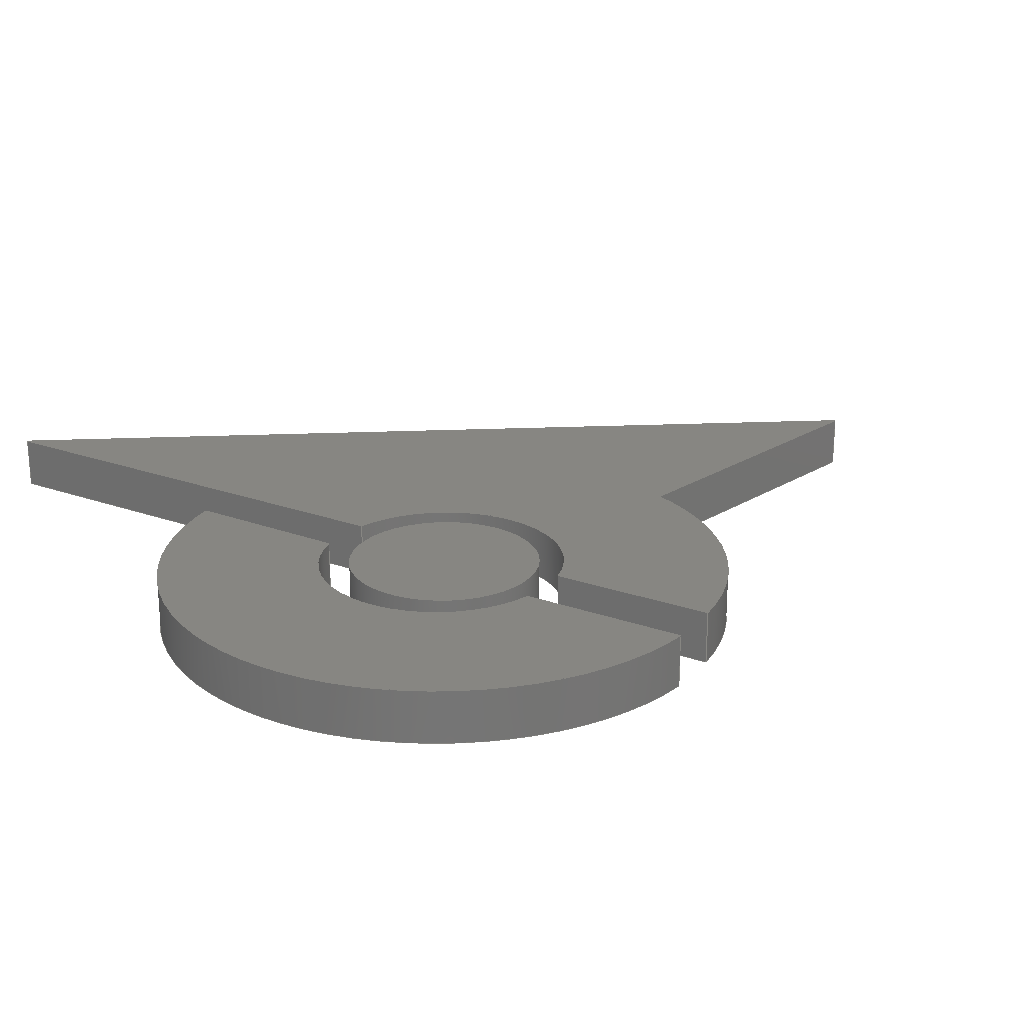
<metadata>
{"format":"step","ext":"step","renderer":"f3d","projection":"perspective","resolution":1024,"background":"white","views":[{"elev":22.8,"azim":-120.4,"up":"+Z"}]}
</metadata>
<code>
ISO-10303-21;
DATA;
#1=MECHANICAL_DESIGN_GEOMETRIC_PRESENTATION_REPRESENTATION('',(#4,#5,
#6),#453);
#2=SHAPE_REPRESENTATION_RELATIONSHIP('SRR','None',#460,#3);
#3=ADVANCED_BREP_SHAPE_REPRESENTATION('',(#7,#8,#9),#452);
#4=STYLED_ITEM('',(#470),#7);
#5=STYLED_ITEM('',(#470),#8);
#6=STYLED_ITEM('',(#470),#9);
#7=MANIFOLD_SOLID_BREP('Body1',#255);
#8=MANIFOLD_SOLID_BREP('Body2',#256);
#9=MANIFOLD_SOLID_BREP('Body3',#257);
#10=CIRCLE('',#273,23.21);
#11=CIRCLE('',#274,23.21);
#12=CIRCLE('',#279,51.68);
#13=CIRCLE('',#280,51.68);
#14=CIRCLE('',#284,18.2);
#15=CIRCLE('',#285,18.2);
#16=CIRCLE('',#289,23.31);
#17=CIRCLE('',#290,23.31);
#18=CIRCLE('',#293,54.36);
#19=CIRCLE('',#294,54.36);
#20=CYLINDRICAL_SURFACE('',#272,23.21);
#21=CYLINDRICAL_SURFACE('',#278,51.68);
#22=CYLINDRICAL_SURFACE('',#283,18.2);
#23=CYLINDRICAL_SURFACE('',#288,23.31);
#24=CYLINDRICAL_SURFACE('',#292,54.36);
#25=FACE_OUTER_BOUND('',#42,.T.);
#26=FACE_OUTER_BOUND('',#43,.T.);
#27=FACE_OUTER_BOUND('',#44,.T.);
#28=FACE_OUTER_BOUND('',#45,.T.);
#29=FACE_OUTER_BOUND('',#46,.T.);
#30=FACE_OUTER_BOUND('',#47,.T.);
#31=FACE_OUTER_BOUND('',#48,.T.);
#32=FACE_OUTER_BOUND('',#49,.T.);
#33=FACE_OUTER_BOUND('',#50,.T.);
#34=FACE_OUTER_BOUND('',#51,.T.);
#35=FACE_OUTER_BOUND('',#52,.T.);
#36=FACE_OUTER_BOUND('',#53,.T.);
#37=FACE_OUTER_BOUND('',#54,.T.);
#38=FACE_OUTER_BOUND('',#55,.T.);
#39=FACE_OUTER_BOUND('',#56,.T.);
#40=FACE_OUTER_BOUND('',#57,.T.);
#41=FACE_OUTER_BOUND('',#58,.T.);
#42=EDGE_LOOP('',(#160,#161,#162,#163));
#43=EDGE_LOOP('',(#164,#165,#166,#167));
#44=EDGE_LOOP('',(#168,#169,#170,#171));
#45=EDGE_LOOP('',(#172,#173,#174,#175));
#46=EDGE_LOOP('',(#176,#177,#178,#179));
#47=EDGE_LOOP('',(#180,#181,#182,#183));
#48=EDGE_LOOP('',(#184,#185,#186,#187,#188,#189));
#49=EDGE_LOOP('',(#190,#191,#192,#193,#194,#195));
#50=EDGE_LOOP('',(#196,#197,#198,#199));
#51=EDGE_LOOP('',(#200));
#52=EDGE_LOOP('',(#201));
#53=EDGE_LOOP('',(#202,#203,#204,#205));
#54=EDGE_LOOP('',(#206,#207,#208,#209));
#55=EDGE_LOOP('',(#210,#211,#212,#213));
#56=EDGE_LOOP('',(#214,#215,#216,#217));
#57=EDGE_LOOP('',(#218,#219,#220,#221));
#58=EDGE_LOOP('',(#222,#223,#224,#225));
#59=LINE('',#381,#82);
#60=LINE('',#383,#83);
#61=LINE('',#385,#84);
#62=LINE('',#386,#85);
#63=LINE('',#392,#86);
#64=LINE('',#395,#87);
#65=LINE('',#397,#88);
#66=LINE('',#398,#89);
#67=LINE('',#401,#90);
#68=LINE('',#403,#91);
#69=LINE('',#404,#92);
#70=LINE('',#407,#93);
#71=LINE('',#409,#94);
#72=LINE('',#410,#95);
#73=LINE('',#420,#96);
#74=LINE('',#429,#97);
#75=LINE('',#432,#98);
#76=LINE('',#435,#99);
#77=LINE('',#437,#100);
#78=LINE('',#438,#101);
#79=LINE('',#444,#102);
#80=LINE('',#446,#103);
#81=LINE('',#447,#104);
#82=VECTOR('',#302,10);
#83=VECTOR('',#303,10);
#84=VECTOR('',#304,10);
#85=VECTOR('',#305,10);
#86=VECTOR('',#312,10);
#87=VECTOR('',#315,10);
#88=VECTOR('',#316,10);
#89=VECTOR('',#317,10);
#90=VECTOR('',#320,10);
#91=VECTOR('',#321,10);
#92=VECTOR('',#322,10);
#93=VECTOR('',#325,10);
#94=VECTOR('',#326,10);
#95=VECTOR('',#327,10);
#96=VECTOR('',#342,18.2);
#97=VECTOR('',#353,10);
#98=VECTOR('',#356,10);
#99=VECTOR('',#359,10);
#100=VECTOR('',#360,10);
#101=VECTOR('',#361,10);
#102=VECTOR('',#368,10);
#103=VECTOR('',#371,10);
#104=VECTOR('',#372,10);
#105=VERTEX_POINT('',#379);
#106=VERTEX_POINT('',#380);
#107=VERTEX_POINT('',#382);
#108=VERTEX_POINT('',#384);
#109=VERTEX_POINT('',#388);
#110=VERTEX_POINT('',#390);
#111=VERTEX_POINT('',#394);
#112=VERTEX_POINT('',#396);
#113=VERTEX_POINT('',#400);
#114=VERTEX_POINT('',#402);
#115=VERTEX_POINT('',#406);
#116=VERTEX_POINT('',#408);
#117=VERTEX_POINT('',#417);
#118=VERTEX_POINT('',#419);
#119=VERTEX_POINT('',#425);
#120=VERTEX_POINT('',#426);
#121=VERTEX_POINT('',#428);
#122=VERTEX_POINT('',#430);
#123=VERTEX_POINT('',#434);
#124=VERTEX_POINT('',#436);
#125=VERTEX_POINT('',#440);
#126=VERTEX_POINT('',#442);
#127=EDGE_CURVE('',#105,#106,#59,.T.);
#128=EDGE_CURVE('',#105,#107,#60,.T.);
#129=EDGE_CURVE('',#108,#107,#61,.T.);
#130=EDGE_CURVE('',#106,#108,#62,.T.);
#131=EDGE_CURVE('',#106,#109,#10,.T.);
#132=EDGE_CURVE('',#110,#108,#11,.T.);
#133=EDGE_CURVE('',#109,#110,#63,.T.);
#134=EDGE_CURVE('',#109,#111,#64,.T.);
#135=EDGE_CURVE('',#112,#110,#65,.T.);
#136=EDGE_CURVE('',#111,#112,#66,.T.);
#137=EDGE_CURVE('',#111,#113,#67,.T.);
#138=EDGE_CURVE('',#114,#112,#68,.T.);
#139=EDGE_CURVE('',#113,#114,#69,.T.);
#140=EDGE_CURVE('',#113,#115,#70,.T.);
#141=EDGE_CURVE('',#116,#114,#71,.T.);
#142=EDGE_CURVE('',#115,#116,#72,.T.);
#143=EDGE_CURVE('',#105,#115,#12,.T.);
#144=EDGE_CURVE('',#107,#116,#13,.T.);
#145=EDGE_CURVE('',#117,#117,#14,.T.);
#146=EDGE_CURVE('',#117,#118,#73,.T.);
#147=EDGE_CURVE('',#118,#118,#15,.T.);
#148=EDGE_CURVE('',#119,#120,#16,.T.);
#149=EDGE_CURVE('',#119,#121,#74,.T.);
#150=EDGE_CURVE('',#122,#121,#17,.T.);
#151=EDGE_CURVE('',#120,#122,#75,.T.);
#152=EDGE_CURVE('',#123,#120,#76,.T.);
#153=EDGE_CURVE('',#124,#122,#77,.T.);
#154=EDGE_CURVE('',#123,#124,#78,.T.);
#155=EDGE_CURVE('',#125,#123,#18,.T.);
#156=EDGE_CURVE('',#126,#124,#19,.T.);
#157=EDGE_CURVE('',#125,#126,#79,.T.);
#158=EDGE_CURVE('',#119,#125,#80,.T.);
#159=EDGE_CURVE('',#121,#126,#81,.T.);
#160=ORIENTED_EDGE('',*,*,#127,.F.);
#161=ORIENTED_EDGE('',*,*,#128,.T.);
#162=ORIENTED_EDGE('',*,*,#129,.F.);
#163=ORIENTED_EDGE('',*,*,#130,.F.);
#164=ORIENTED_EDGE('',*,*,#131,.F.);
#165=ORIENTED_EDGE('',*,*,#130,.T.);
#166=ORIENTED_EDGE('',*,*,#132,.F.);
#167=ORIENTED_EDGE('',*,*,#133,.F.);
#168=ORIENTED_EDGE('',*,*,#134,.F.);
#169=ORIENTED_EDGE('',*,*,#133,.T.);
#170=ORIENTED_EDGE('',*,*,#135,.F.);
#171=ORIENTED_EDGE('',*,*,#136,.F.);
#172=ORIENTED_EDGE('',*,*,#137,.F.);
#173=ORIENTED_EDGE('',*,*,#136,.T.);
#174=ORIENTED_EDGE('',*,*,#138,.F.);
#175=ORIENTED_EDGE('',*,*,#139,.F.);
#176=ORIENTED_EDGE('',*,*,#140,.F.);
#177=ORIENTED_EDGE('',*,*,#139,.T.);
#178=ORIENTED_EDGE('',*,*,#141,.F.);
#179=ORIENTED_EDGE('',*,*,#142,.F.);
#180=ORIENTED_EDGE('',*,*,#143,.T.);
#181=ORIENTED_EDGE('',*,*,#142,.T.);
#182=ORIENTED_EDGE('',*,*,#144,.F.);
#183=ORIENTED_EDGE('',*,*,#128,.F.);
#184=ORIENTED_EDGE('',*,*,#144,.T.);
#185=ORIENTED_EDGE('',*,*,#141,.T.);
#186=ORIENTED_EDGE('',*,*,#138,.T.);
#187=ORIENTED_EDGE('',*,*,#135,.T.);
#188=ORIENTED_EDGE('',*,*,#132,.T.);
#189=ORIENTED_EDGE('',*,*,#129,.T.);
#190=ORIENTED_EDGE('',*,*,#143,.F.);
#191=ORIENTED_EDGE('',*,*,#127,.T.);
#192=ORIENTED_EDGE('',*,*,#131,.T.);
#193=ORIENTED_EDGE('',*,*,#134,.T.);
#194=ORIENTED_EDGE('',*,*,#137,.T.);
#195=ORIENTED_EDGE('',*,*,#140,.T.);
#196=ORIENTED_EDGE('',*,*,#145,.F.);
#197=ORIENTED_EDGE('',*,*,#146,.T.);
#198=ORIENTED_EDGE('',*,*,#147,.T.);
#199=ORIENTED_EDGE('',*,*,#146,.F.);
#200=ORIENTED_EDGE('',*,*,#145,.T.);
#201=ORIENTED_EDGE('',*,*,#147,.F.);
#202=ORIENTED_EDGE('',*,*,#148,.F.);
#203=ORIENTED_EDGE('',*,*,#149,.T.);
#204=ORIENTED_EDGE('',*,*,#150,.F.);
#205=ORIENTED_EDGE('',*,*,#151,.F.);
#206=ORIENTED_EDGE('',*,*,#152,.T.);
#207=ORIENTED_EDGE('',*,*,#151,.T.);
#208=ORIENTED_EDGE('',*,*,#153,.F.);
#209=ORIENTED_EDGE('',*,*,#154,.F.);
#210=ORIENTED_EDGE('',*,*,#155,.T.);
#211=ORIENTED_EDGE('',*,*,#154,.T.);
#212=ORIENTED_EDGE('',*,*,#156,.F.);
#213=ORIENTED_EDGE('',*,*,#157,.F.);
#214=ORIENTED_EDGE('',*,*,#158,.T.);
#215=ORIENTED_EDGE('',*,*,#157,.T.);
#216=ORIENTED_EDGE('',*,*,#159,.F.);
#217=ORIENTED_EDGE('',*,*,#149,.F.);
#218=ORIENTED_EDGE('',*,*,#159,.T.);
#219=ORIENTED_EDGE('',*,*,#156,.T.);
#220=ORIENTED_EDGE('',*,*,#153,.T.);
#221=ORIENTED_EDGE('',*,*,#150,.T.);
#222=ORIENTED_EDGE('',*,*,#158,.F.);
#223=ORIENTED_EDGE('',*,*,#148,.T.);
#224=ORIENTED_EDGE('',*,*,#152,.F.);
#225=ORIENTED_EDGE('',*,*,#155,.F.);
#226=PLANE('',#271);
#227=PLANE('',#275);
#228=PLANE('',#276);
#229=PLANE('',#277);
#230=PLANE('',#281);
#231=PLANE('',#282);
#232=PLANE('',#286);
#233=PLANE('',#287);
#234=PLANE('',#291);
#235=PLANE('',#295);
#236=PLANE('',#296);
#237=PLANE('',#297);
#238=ADVANCED_FACE('',(#25),#226,.T.);
#239=ADVANCED_FACE('',(#26),#20,.F.);
#240=ADVANCED_FACE('',(#27),#227,.T.);
#241=ADVANCED_FACE('',(#28),#228,.T.);
#242=ADVANCED_FACE('',(#29),#229,.T.);
#243=ADVANCED_FACE('',(#30),#21,.T.);
#244=ADVANCED_FACE('',(#31),#230,.T.);
#245=ADVANCED_FACE('',(#32),#231,.F.);
#246=ADVANCED_FACE('',(#33),#22,.T.);
#247=ADVANCED_FACE('',(#34),#232,.T.);
#248=ADVANCED_FACE('',(#35),#233,.F.);
#249=ADVANCED_FACE('',(#36),#23,.F.);
#250=ADVANCED_FACE('',(#37),#234,.T.);
#251=ADVANCED_FACE('',(#38),#24,.T.);
#252=ADVANCED_FACE('',(#39),#235,.T.);
#253=ADVANCED_FACE('',(#40),#236,.T.);
#254=ADVANCED_FACE('',(#41),#237,.F.);
#255=CLOSED_SHELL('',(#238,#239,#240,#241,#242,#243,#244,#245));
#256=CLOSED_SHELL('',(#246,#247,#248));
#257=CLOSED_SHELL('',(#249,#250,#251,#252,#253,#254));
#258=DERIVED_UNIT_ELEMENT(#260,1);
#259=DERIVED_UNIT_ELEMENT(#455,3);
#260=(
MASS_UNIT()
NAMED_UNIT(*)
SI_UNIT(.KILO.,.GRAM.)
);
#261=DERIVED_UNIT((#258,#259));
#262=MEASURE_REPRESENTATION_ITEM('density measure',
POSITIVE_RATIO_MEASURE(2700),#261);
#263=PROPERTY_DEFINITION_REPRESENTATION(#268,#265);
#264=PROPERTY_DEFINITION_REPRESENTATION(#269,#266);
#265=REPRESENTATION('material name',(#267),#452);
#266=REPRESENTATION('density',(#262),#452);
#267=DESCRIPTIVE_REPRESENTATION_ITEM('Aluminum, Anodized Red',
'Aluminum, Anodized Red');
#268=PROPERTY_DEFINITION('material property','material name',#462);
#269=PROPERTY_DEFINITION('material property','density of part',#462);
#270=AXIS2_PLACEMENT_3D('placement',#377,#298,#299);
#271=AXIS2_PLACEMENT_3D('',#378,#300,#301);
#272=AXIS2_PLACEMENT_3D('',#387,#306,#307);
#273=AXIS2_PLACEMENT_3D('',#389,#308,#309);
#274=AXIS2_PLACEMENT_3D('',#391,#310,#311);
#275=AXIS2_PLACEMENT_3D('',#393,#313,#314);
#276=AXIS2_PLACEMENT_3D('',#399,#318,#319);
#277=AXIS2_PLACEMENT_3D('',#405,#323,#324);
#278=AXIS2_PLACEMENT_3D('',#411,#328,#329);
#279=AXIS2_PLACEMENT_3D('',#412,#330,#331);
#280=AXIS2_PLACEMENT_3D('',#413,#332,#333);
#281=AXIS2_PLACEMENT_3D('',#414,#334,#335);
#282=AXIS2_PLACEMENT_3D('',#415,#336,#337);
#283=AXIS2_PLACEMENT_3D('',#416,#338,#339);
#284=AXIS2_PLACEMENT_3D('',#418,#340,#341);
#285=AXIS2_PLACEMENT_3D('',#421,#343,#344);
#286=AXIS2_PLACEMENT_3D('',#422,#345,#346);
#287=AXIS2_PLACEMENT_3D('',#423,#347,#348);
#288=AXIS2_PLACEMENT_3D('',#424,#349,#350);
#289=AXIS2_PLACEMENT_3D('',#427,#351,#352);
#290=AXIS2_PLACEMENT_3D('',#431,#354,#355);
#291=AXIS2_PLACEMENT_3D('',#433,#357,#358);
#292=AXIS2_PLACEMENT_3D('',#439,#362,#363);
#293=AXIS2_PLACEMENT_3D('',#441,#364,#365);
#294=AXIS2_PLACEMENT_3D('',#443,#366,#367);
#295=AXIS2_PLACEMENT_3D('',#445,#369,#370);
#296=AXIS2_PLACEMENT_3D('',#448,#373,#374);
#297=AXIS2_PLACEMENT_3D('',#449,#375,#376);
#298=DIRECTION('axis',(0,0,1));
#299=DIRECTION('refdir',(1,0,0));
#300=DIRECTION('center_axis',(-0.4754,0.8798,0));
#301=DIRECTION('ref_axis',(-0.8798,-0.4754,0));
#302=DIRECTION('',(0.8798,0.4754,0));
#303=DIRECTION('',(0,0,1));
#304=DIRECTION('',(-0.8798,-0.4754,0));
#305=DIRECTION('',(0,0,1));
#306=DIRECTION('center_axis',(0,0,1));
#307=DIRECTION('ref_axis',(-0.7633,-0.646,0));
#308=DIRECTION('center_axis',(0,0,1));
#309=DIRECTION('ref_axis',(-0.7633,-0.646,0));
#310=DIRECTION('center_axis',(0,0,-1));
#311=DIRECTION('ref_axis',(-0.7633,-0.646,0));
#312=DIRECTION('',(0,0,1));
#313=DIRECTION('center_axis',(-0.4672,0.8842,0));
#314=DIRECTION('ref_axis',(-0.8842,-0.4672,0));
#315=DIRECTION('',(0.8842,0.4672,0));
#316=DIRECTION('',(-0.8842,-0.4672,0));
#317=DIRECTION('',(0,0,1));
#318=DIRECTION('center_axis',(0.8967,-0.4426,0));
#319=DIRECTION('ref_axis',(0.4426,0.8967,0));
#320=DIRECTION('',(-0.4426,-0.8967,0));
#321=DIRECTION('',(0.4426,0.8967,0));
#322=DIRECTION('',(0,0,1));
#323=DIRECTION('center_axis',(-0.9602,-0.2793,0));
#324=DIRECTION('ref_axis',(0.2793,-0.9602,0));
#325=DIRECTION('',(-0.2793,0.9602,0));
#326=DIRECTION('',(0.2793,-0.9602,0));
#327=DIRECTION('',(0,0,1));
#328=DIRECTION('center_axis',(0,0,1));
#329=DIRECTION('ref_axis',(-0.8438,-0.5366,0));
#330=DIRECTION('center_axis',(0,0,1));
#331=DIRECTION('ref_axis',(-0.8438,-0.5366,0));
#332=DIRECTION('center_axis',(0,0,1));
#333=DIRECTION('ref_axis',(-0.8438,-0.5366,0));
#334=DIRECTION('center_axis',(0,0,1));
#335=DIRECTION('ref_axis',(1,0,0));
#336=DIRECTION('center_axis',(0,0,1));
#337=DIRECTION('ref_axis',(1,0,0));
#338=DIRECTION('center_axis',(0,0,1));
#339=DIRECTION('ref_axis',(1,0,0));
#340=DIRECTION('center_axis',(0,0,1));
#341=DIRECTION('ref_axis',(1,0,0));
#342=DIRECTION('',(0,0,-1));
#343=DIRECTION('center_axis',(0,0,1));
#344=DIRECTION('ref_axis',(1,0,0));
#345=DIRECTION('center_axis',(0,0,1));
#346=DIRECTION('ref_axis',(1,0,0));
#347=DIRECTION('center_axis',(0,0,1));
#348=DIRECTION('ref_axis',(1,0,0));
#349=DIRECTION('center_axis',(0,0,1));
#350=DIRECTION('ref_axis',(0.7682,0.6402,0));
#351=DIRECTION('center_axis',(0,0,1));
#352=DIRECTION('ref_axis',(0.7682,0.6402,0));
#353=DIRECTION('',(0,0,1));
#354=DIRECTION('center_axis',(0,0,-1));
#355=DIRECTION('ref_axis',(0.7682,0.6402,0));
#356=DIRECTION('',(0,0,1));
#357=DIRECTION('center_axis',(0.4729,-0.8811,0));
#358=DIRECTION('ref_axis',(0.8811,0.4729,0));
#359=DIRECTION('',(0.8811,0.4729,0));
#360=DIRECTION('',(0.8811,0.4729,0));
#361=DIRECTION('',(0,0,1));
#362=DIRECTION('center_axis',(0,0,1));
#363=DIRECTION('ref_axis',(0.8345,0.5509,0));
#364=DIRECTION('center_axis',(0,0,1));
#365=DIRECTION('ref_axis',(0.8345,0.5509,0));
#366=DIRECTION('center_axis',(0,0,1));
#367=DIRECTION('ref_axis',(0.8345,0.5509,0));
#368=DIRECTION('',(0,0,1));
#369=DIRECTION('center_axis',(0.4584,-0.8887,0));
#370=DIRECTION('ref_axis',(0.8887,0.4584,0));
#371=DIRECTION('',(0.8887,0.4584,0));
#372=DIRECTION('',(0.8887,0.4584,0));
#373=DIRECTION('center_axis',(0,0,1));
#374=DIRECTION('ref_axis',(1,0,0));
#375=DIRECTION('center_axis',(0,0,1));
#376=DIRECTION('ref_axis',(1,0,0));
#377=CARTESIAN_POINT('',(0,0,0));
#378=CARTESIAN_POINT('Origin',(-34.1,22.71,0));
#379=CARTESIAN_POINT('',(-61.71,7.787,0));
#380=CARTESIAN_POINT('',(-34.1,22.71,0));
#381=CARTESIAN_POINT('',(-61.71,7.787,0));
#382=CARTESIAN_POINT('',(-61.71,7.787,10));
#383=CARTESIAN_POINT('',(-61.71,7.787,0));
#384=CARTESIAN_POINT('',(-34.1,22.71,10));
#385=CARTESIAN_POINT('',(-61.71,7.787,10));
#386=CARTESIAN_POINT('',(-34.1,22.71,0));
#387=CARTESIAN_POINT('Origin',(-16.39,37.7,0));
#388=CARTESIAN_POINT('',(5.959,43.98,0));
#389=CARTESIAN_POINT('Origin',(-16.39,37.7,0));
#390=CARTESIAN_POINT('',(5.959,43.98,10));
#391=CARTESIAN_POINT('Origin',(-16.39,37.7,10));
#392=CARTESIAN_POINT('',(5.959,43.98,0));
#393=CARTESIAN_POINT('Origin',(85.38,85.94,0));
#394=CARTESIAN_POINT('',(85.38,85.94,0));
#395=CARTESIAN_POINT('',(5.959,43.98,0));
#396=CARTESIAN_POINT('',(85.38,85.94,10));
#397=CARTESIAN_POINT('',(5.959,43.98,10));
#398=CARTESIAN_POINT('',(85.38,85.94,0));
#399=CARTESIAN_POINT('Origin',(5.959,-74.95,0));
#400=CARTESIAN_POINT('',(5.959,-74.95,0));
#401=CARTESIAN_POINT('',(85.38,85.94,0));
#402=CARTESIAN_POINT('',(5.959,-74.95,10));
#403=CARTESIAN_POINT('',(85.38,85.94,10));
#404=CARTESIAN_POINT('',(5.959,-74.95,0));
#405=CARTESIAN_POINT('Origin',(-11.27,-15.7,0));
#406=CARTESIAN_POINT('',(-11.27,-15.7,0));
#407=CARTESIAN_POINT('',(5.959,-74.95,0));
#408=CARTESIAN_POINT('',(-11.27,-15.7,10));
#409=CARTESIAN_POINT('',(5.959,-74.95,10));
#410=CARTESIAN_POINT('',(-11.27,-15.7,0));
#411=CARTESIAN_POINT('Origin',(-18.11,35.52,0));
#412=CARTESIAN_POINT('Origin',(-18.11,35.52,0));
#413=CARTESIAN_POINT('Origin',(-18.11,35.52,10));
#414=CARTESIAN_POINT('Origin',(11.83,5.496,10));
#415=CARTESIAN_POINT('Origin',(11.83,5.496,0));
#416=CARTESIAN_POINT('Origin',(-16.86,37.74,0));
#417=CARTESIAN_POINT('',(-35.06,37.74,10));
#418=CARTESIAN_POINT('Origin',(-16.86,37.74,10));
#419=CARTESIAN_POINT('',(-35.06,37.74,0));
#420=CARTESIAN_POINT('',(-35.06,37.74,0));
#421=CARTESIAN_POINT('Origin',(-16.86,37.74,0));
#422=CARTESIAN_POINT('Origin',(-16.86,37.74,10));
#423=CARTESIAN_POINT('Origin',(-16.86,37.74,0));
#424=CARTESIAN_POINT('Origin',(-16.6,38.57,0));
#425=CARTESIAN_POINT('',(1.311,53.49,0));
#426=CARTESIAN_POINT('',(-39.09,32.44,0));
#427=CARTESIAN_POINT('Origin',(-16.6,38.57,0));
#428=CARTESIAN_POINT('',(1.311,53.49,10));
#429=CARTESIAN_POINT('',(1.311,53.49,0));
#430=CARTESIAN_POINT('',(-39.09,32.44,10));
#431=CARTESIAN_POINT('Origin',(-16.6,38.57,10));
#432=CARTESIAN_POINT('',(-39.09,32.44,0));
#433=CARTESIAN_POINT('Origin',(-67.01,17.46,0));
#434=CARTESIAN_POINT('',(-67.01,17.46,0));
#435=CARTESIAN_POINT('',(-67.01,17.46,0));
#436=CARTESIAN_POINT('',(-67.01,17.46,10));
#437=CARTESIAN_POINT('',(-67.01,17.46,10));
#438=CARTESIAN_POINT('',(-67.01,17.46,0));
#439=CARTESIAN_POINT('Origin',(-16.56,37.72,0));
#440=CARTESIAN_POINT('',(28.8,67.67,0));
#441=CARTESIAN_POINT('Origin',(-16.56,37.72,0));
#442=CARTESIAN_POINT('',(28.8,67.67,10));
#443=CARTESIAN_POINT('Origin',(-16.56,37.72,10));
#444=CARTESIAN_POINT('',(28.8,67.67,0));
#445=CARTESIAN_POINT('Origin',(1.311,53.49,0));
#446=CARTESIAN_POINT('',(1.311,53.49,0));
#447=CARTESIAN_POINT('',(1.311,53.49,10));
#448=CARTESIAN_POINT('Origin',(-21.06,54.77,10));
#449=CARTESIAN_POINT('Origin',(-21.06,54.77,0));
#450=UNCERTAINTY_MEASURE_WITH_UNIT(LENGTH_MEASURE(0.01),#454,
'DISTANCE_ACCURACY_VALUE',
'Maximum model space distance between geometric entities at asserted c
onnectivities');
#451=UNCERTAINTY_MEASURE_WITH_UNIT(LENGTH_MEASURE(0.01),#454,
'DISTANCE_ACCURACY_VALUE',
'Maximum model space distance between geometric entities at asserted c
onnectivities');
#452=(
GEOMETRIC_REPRESENTATION_CONTEXT(3)
GLOBAL_UNCERTAINTY_ASSIGNED_CONTEXT((#450))
GLOBAL_UNIT_ASSIGNED_CONTEXT((#454,#456,#457))
REPRESENTATION_CONTEXT('','3D')
);
#453=(
GEOMETRIC_REPRESENTATION_CONTEXT(3)
GLOBAL_UNCERTAINTY_ASSIGNED_CONTEXT((#451))
GLOBAL_UNIT_ASSIGNED_CONTEXT((#454,#456,#457))
REPRESENTATION_CONTEXT('','3D')
);
#454=(
LENGTH_UNIT()
NAMED_UNIT(*)
SI_UNIT(.MILLI.,.METRE.)
);
#455=(
LENGTH_UNIT()
NAMED_UNIT(*)
SI_UNIT($,.METRE.)
);
#456=(
NAMED_UNIT(*)
PLANE_ANGLE_UNIT()
SI_UNIT($,.RADIAN.)
);
#457=(
NAMED_UNIT(*)
SI_UNIT($,.STERADIAN.)
SOLID_ANGLE_UNIT()
);
#458=SHAPE_DEFINITION_REPRESENTATION(#459,#460);
#459=PRODUCT_DEFINITION_SHAPE('',$,#462);
#460=SHAPE_REPRESENTATION('',(#270),#452);
#461=PRODUCT_DEFINITION_CONTEXT('part definition',#466,'design');
#462=PRODUCT_DEFINITION('Gym Symbol','Gym Symbol v2',#463,#461);
#463=PRODUCT_DEFINITION_FORMATION('',$,#468);
#464=PRODUCT_RELATED_PRODUCT_CATEGORY('Gym Symbol v2','Gym Symbol v2',(#468));
#465=APPLICATION_PROTOCOL_DEFINITION('international standard',
'automotive_design',2009,#466);
#466=APPLICATION_CONTEXT(
'Core Data for Automotive Mechanical Design Process');
#467=PRODUCT_CONTEXT('part definition',#466,'mechanical');
#468=PRODUCT('Gym Symbol','Gym Symbol v2',$,(#467));
#469=PRESENTATION_STYLE_ASSIGNMENT((#471));
#470=PRESENTATION_STYLE_ASSIGNMENT((#472));
#471=SURFACE_STYLE_USAGE(.BOTH.,#473);
#472=SURFACE_STYLE_USAGE(.BOTH.,#474);
#473=SURFACE_SIDE_STYLE('',(#475));
#474=SURFACE_SIDE_STYLE('',(#476));
#475=SURFACE_STYLE_FILL_AREA(#477);
#476=SURFACE_STYLE_FILL_AREA(#478);
#477=FILL_AREA_STYLE('Aluminum - Anodized Glossy (Red)',(#479));
#478=FILL_AREA_STYLE('Plastic - Glossy (Red)',(#480));
#479=FILL_AREA_STYLE_COLOUR('Aluminum - Anodized Glossy (Red)',#481);
#480=FILL_AREA_STYLE_COLOUR('Plastic - Glossy (Red)',#482);
#481=COLOUR_RGB('Aluminum - Anodized Glossy (Red)',0.8549,0.349,
0.349);
#482=COLOUR_RGB('Plastic - Glossy (Red)',0.7686,0.2078,
0.1529);
ENDSEC;
END-ISO-10303-21;

</code>
